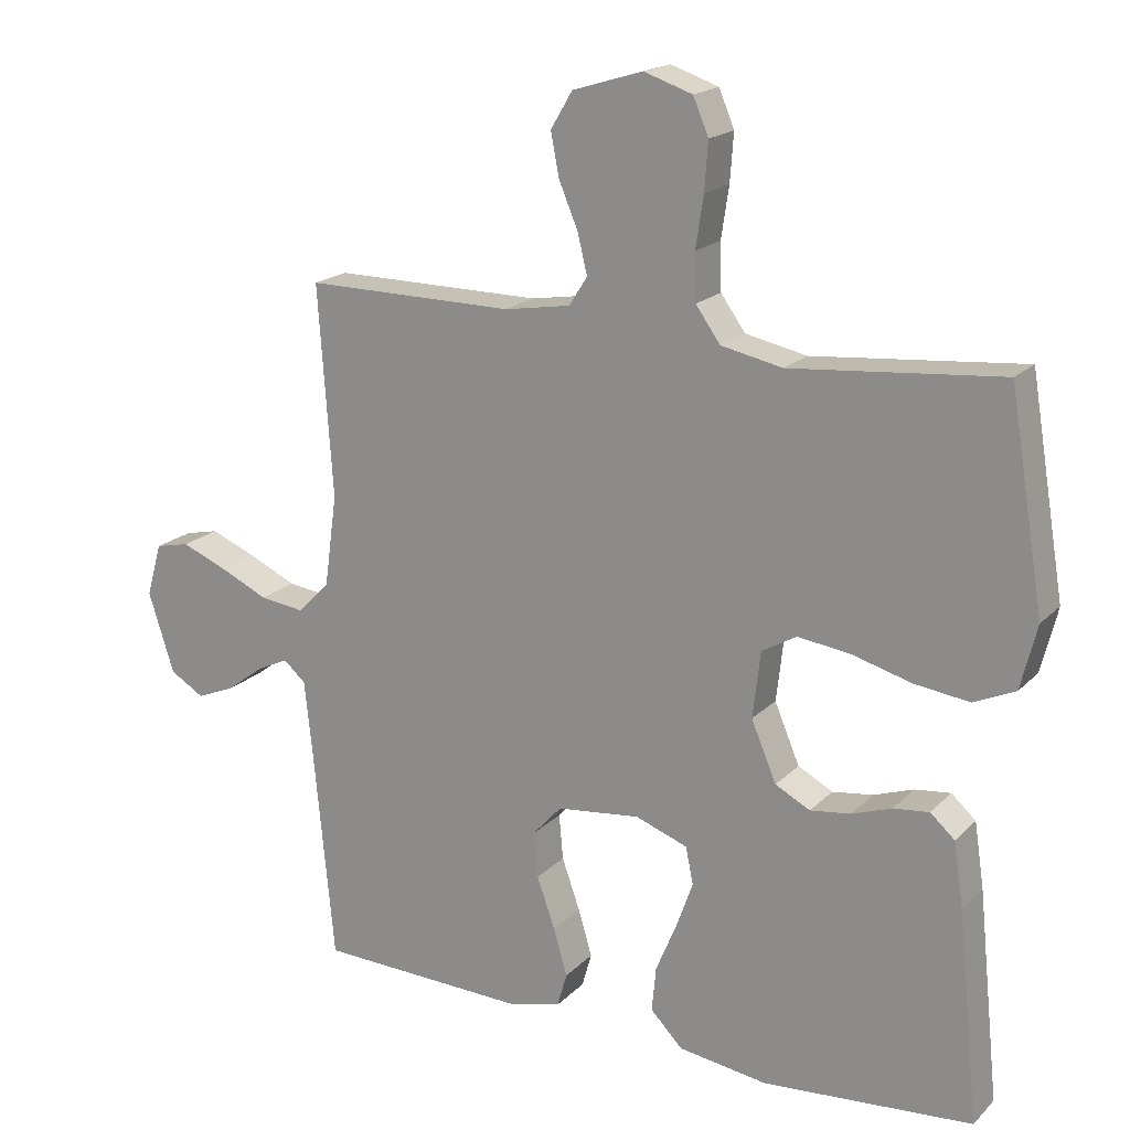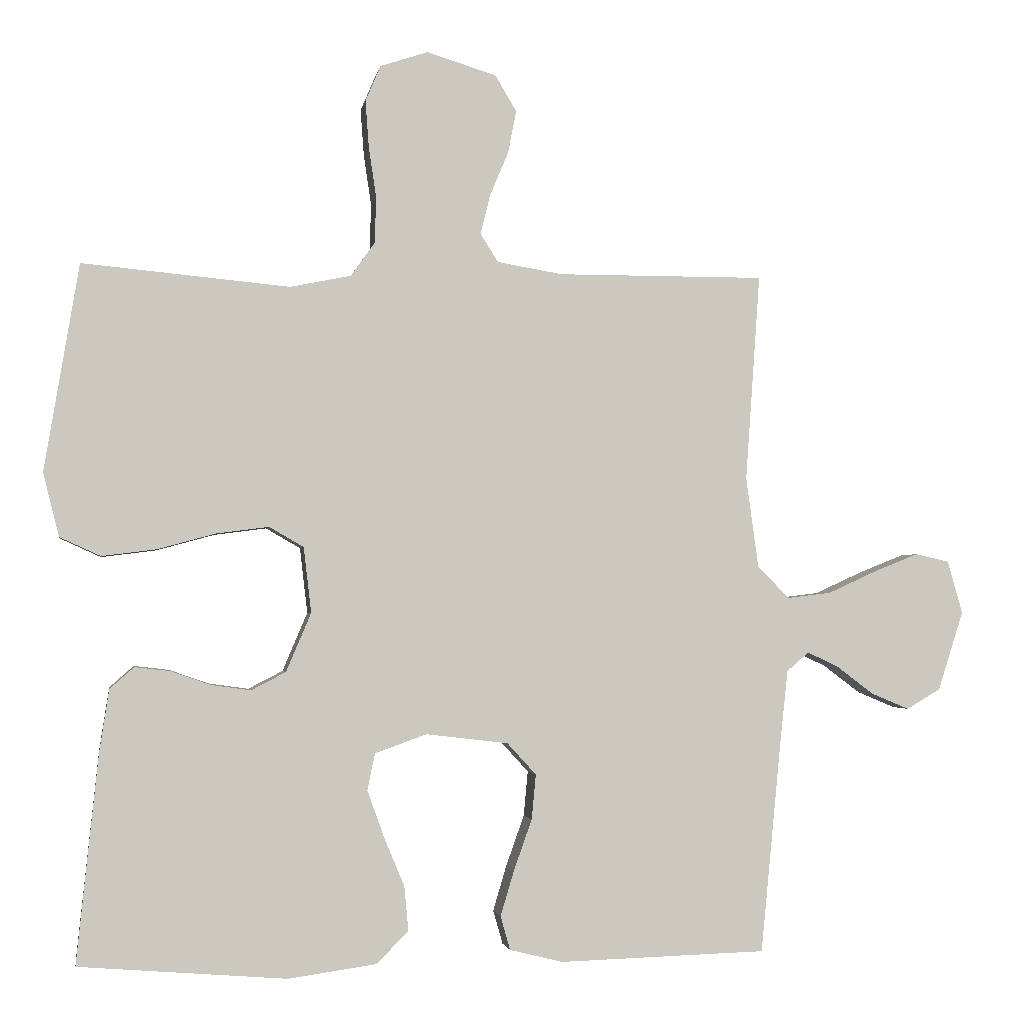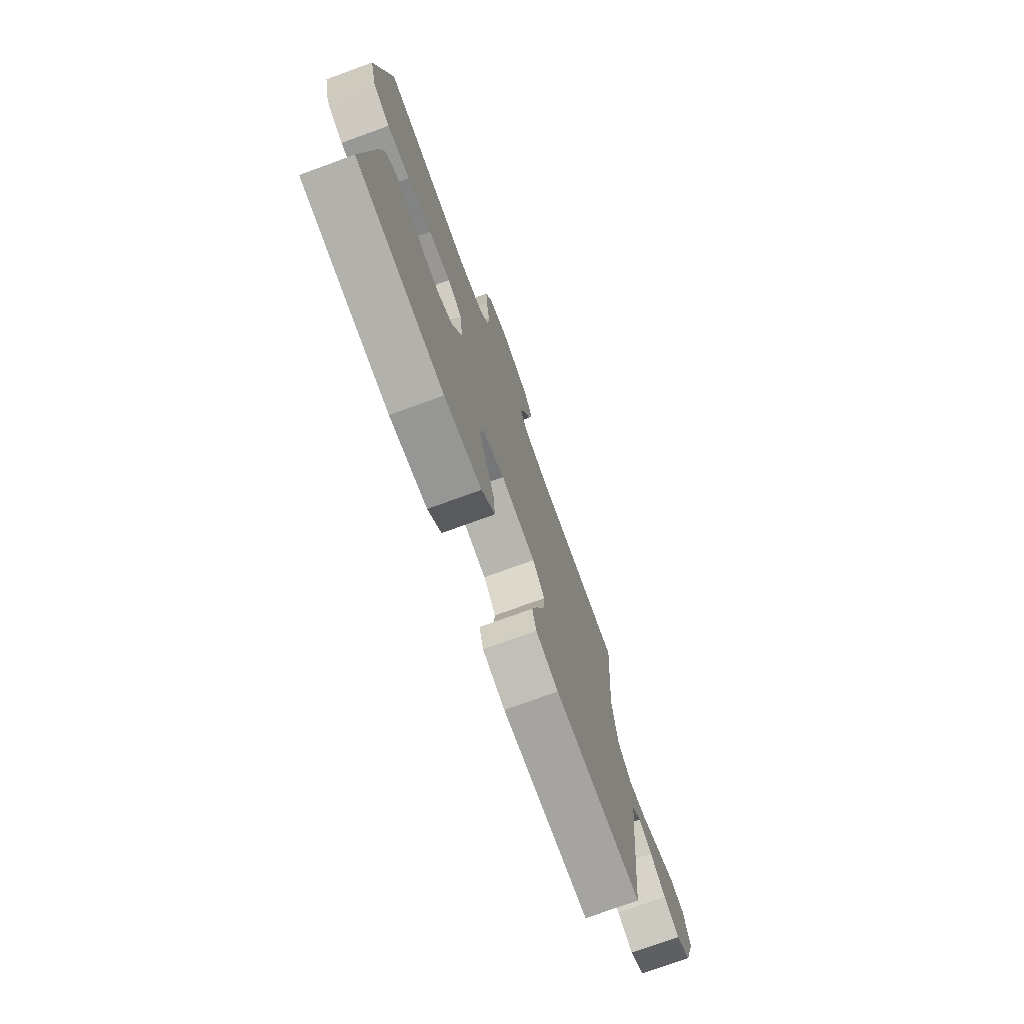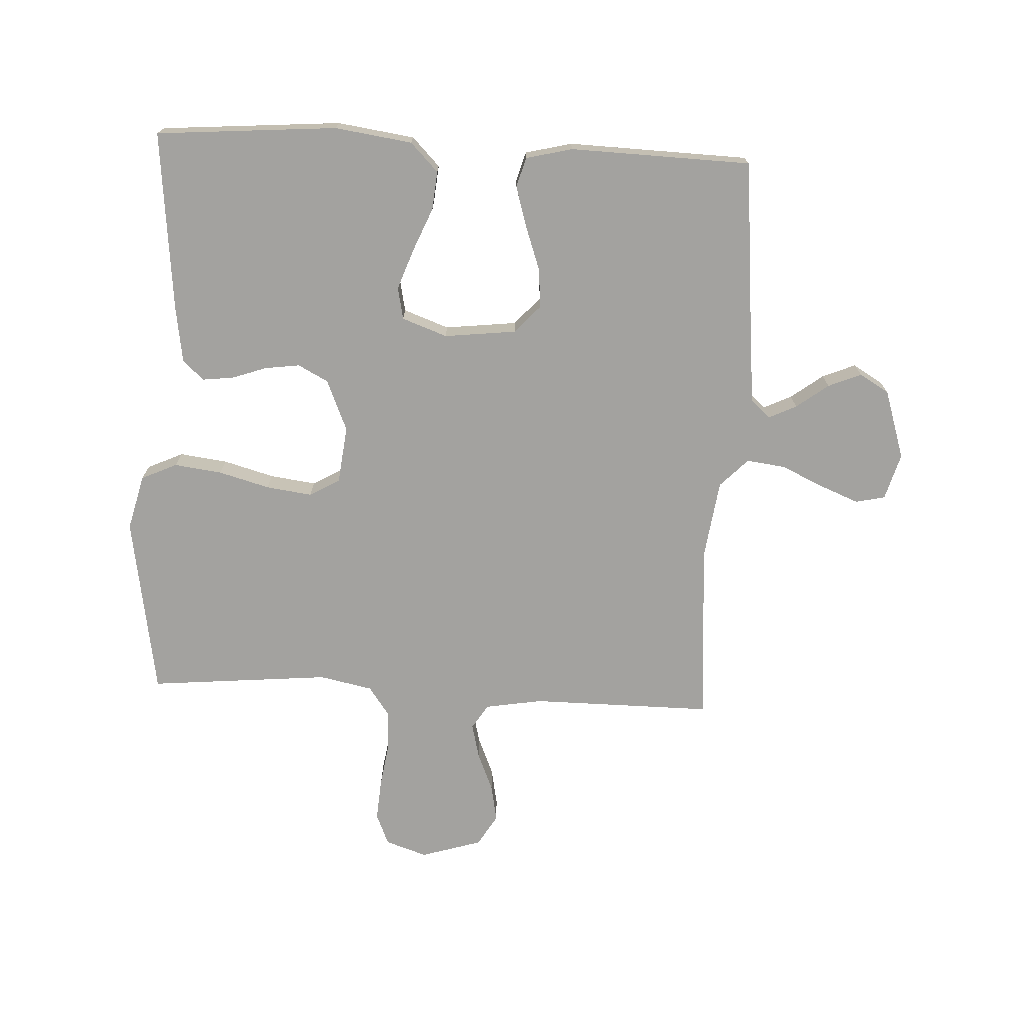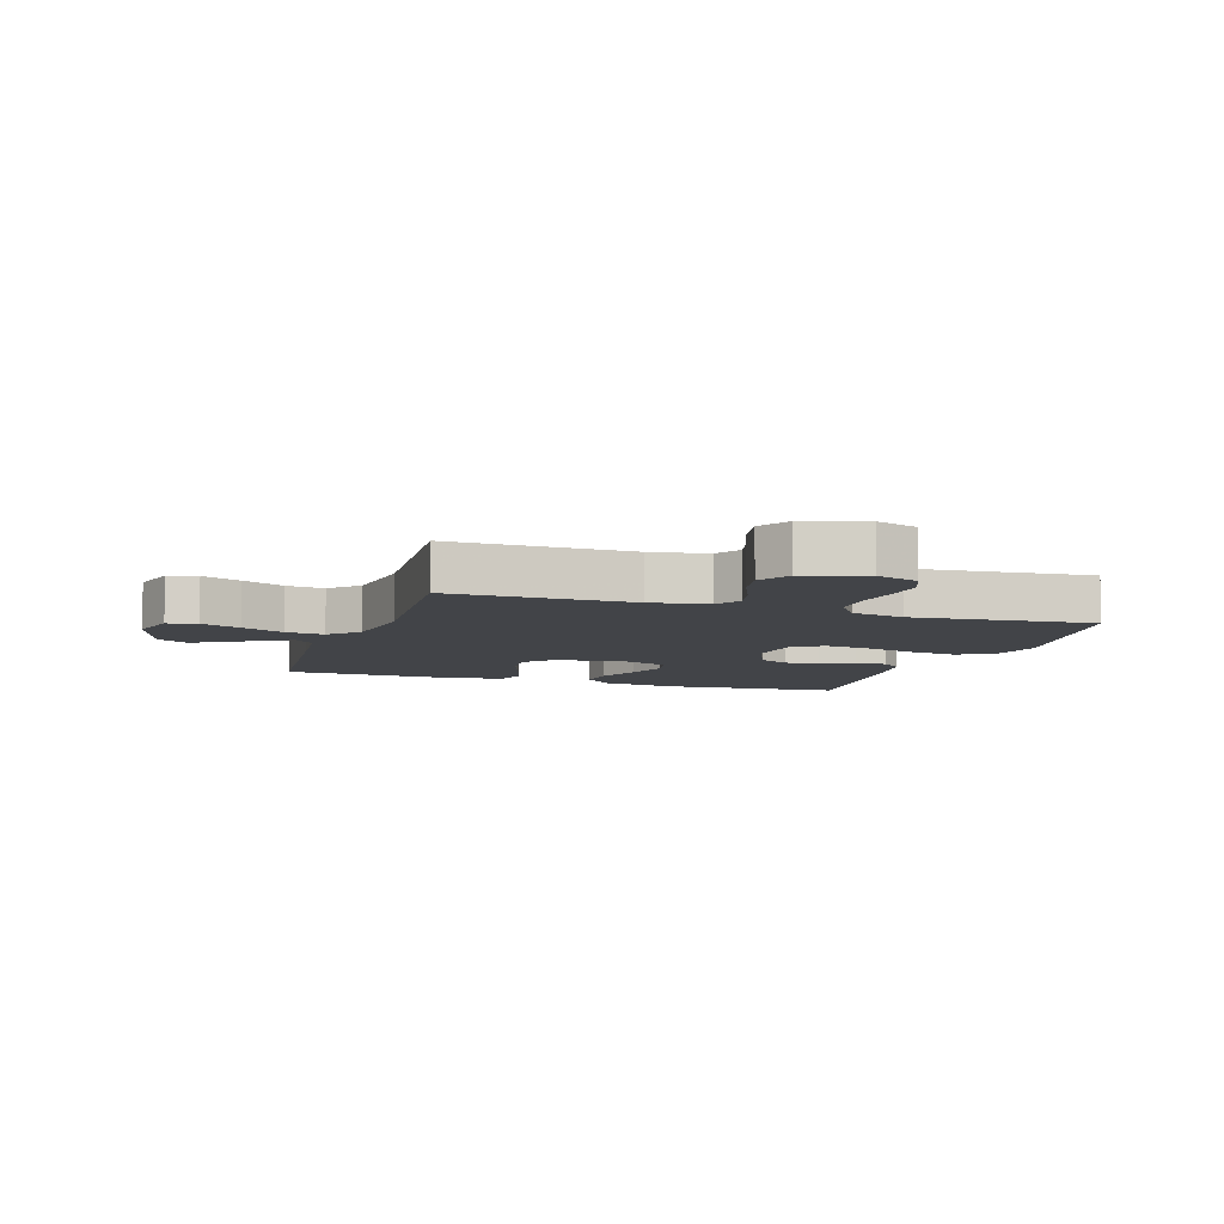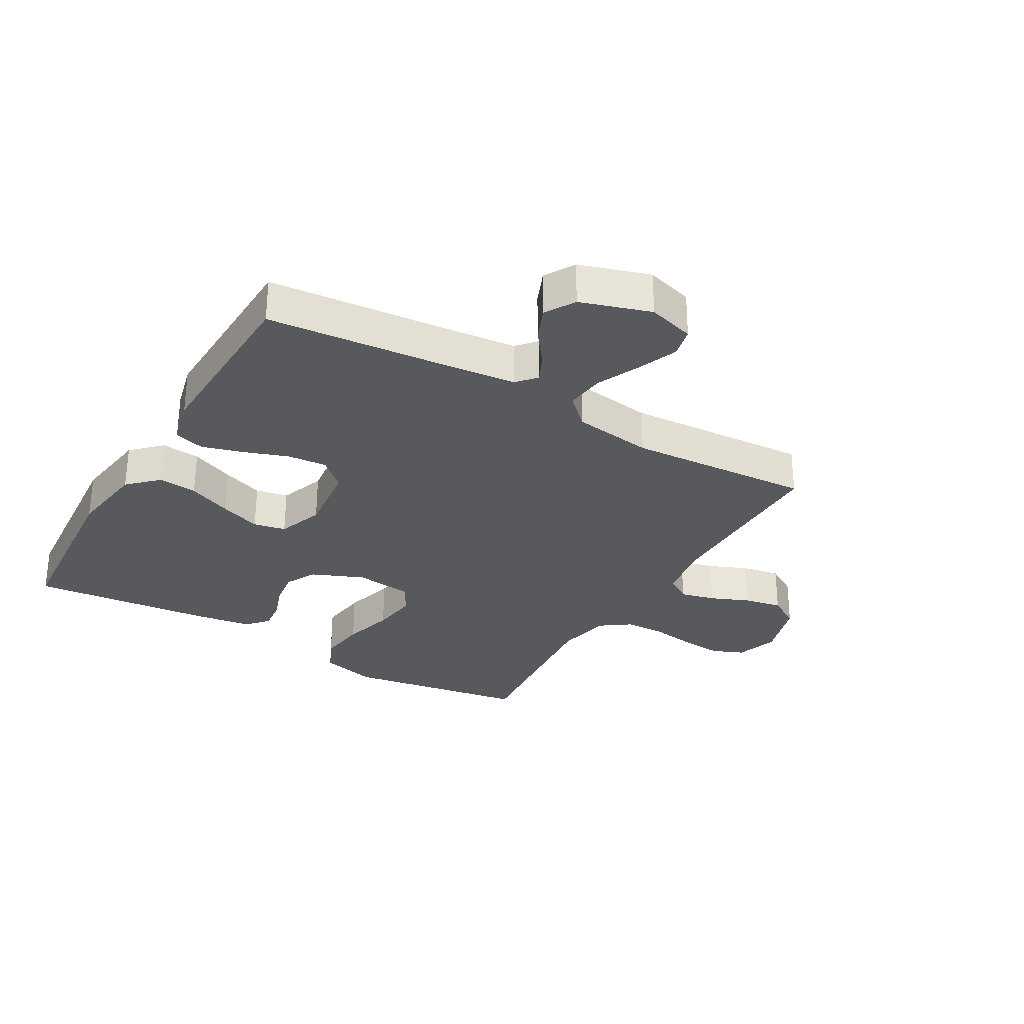
<metadata>
{"format":"obj","ext":"obj","renderer":"f3d","projection":"perspective","resolution":1024,"background":"white","views":[{"elev":18.7,"azim":29.9,"up":"+Z"},{"elev":-2.2,"azim":170.7,"up":"+Z"},{"elev":-75.0,"azim":110.0,"up":"+Z"},{"elev":-72.5,"azim":177.1,"up":"+Y"},{"elev":-7.7,"azim":-18.1,"up":"+Y"},{"elev":-30.1,"azim":-120.3,"up":"+Y"}]}
</metadata>
<code>
v 0.5 0.07 -0.5
v 0.2 0.07 -0.524
v 0.072 0.07 -0.506
v 0.026 0.07 -0.459
v 0.032 0.07 -0.395
v 0.062 0.07 -0.323
v 0.086 0.07 -0.256
v 0.075 0.07 -0.203
v 0 0.07 -0.176
v -0.119 0.07 -0.19
v -0.161 0.07 -0.236
v -0.155 0.07 -0.301
v -0.129 0.07 -0.374
v -0.109 0.07 -0.441
v -0.123 0.07 -0.49
v -0.2 0.07 -0.509
v -0.5 0.07 -0.5
v -0.529 0.07 -0.2
v -0.541 0.07 -0.087
v -0.573 0.07 -0.059
v -0.619 0.07 -0.081
v -0.672 0.07 -0.121
v -0.727 0.07 -0.144
v -0.776 0.07 -0.115
v -0.813 0.07 0
v -0.791 0.07 0.077
v -0.742 0.07 0.088
v -0.677 0.07 0.062
v -0.607 0.07 0.03
v -0.543 0.07 0.022
v -0.497 0.07 0.069
v -0.479 0.07 0.2
v -0.5 0.07 0.5
v -0.2 0.07 0.499
v -0.105 0.07 0.515
v -0.079 0.07 0.556
v -0.093 0.07 0.613
v -0.12 0.07 0.677
v -0.132 0.07 0.739
v -0.101 0.07 0.791
v 0 0.07 0.822
v 0.069 0.07 0.799
v 0.091 0.07 0.747
v 0.086 0.07 0.679
v 0.075 0.07 0.606
v 0.077 0.07 0.539
v 0.112 0.07 0.49
v 0.2 0.07 0.472
v 0.5 0.07 0.5
v 0.55 0.07 0.2
v 0.527 0.07 0.108
v 0.468 0.07 0.081
v 0.389 0.07 0.091
v 0.305 0.07 0.114
v 0.229 0.07 0.124
v 0.179 0.07 0.095
v 0.168 0.07 0
v 0.204 0.07 -0.085
v 0.254 0.07 -0.111
v 0.312 0.07 -0.103
v 0.369 0.07 -0.083
v 0.42 0.07 -0.077
v 0.455 0.07 -0.108
v 0.469 0.07 -0.2
v 0.5 0 -0.5
v 0.2 0 -0.524
v 0.072 0 -0.506
v 0.026 0 -0.459
v 0.032 0 -0.395
v 0.062 0 -0.323
v 0.086 0 -0.256
v 0.075 0 -0.203
v 0 0 -0.176
v -0.119 0 -0.19
v -0.161 0 -0.236
v -0.155 0 -0.301
v -0.129 0 -0.374
v -0.109 0 -0.441
v -0.123 0 -0.49
v -0.2 0 -0.509
v -0.5 0 -0.5
v -0.529 0 -0.2
v -0.541 0 -0.087
v -0.573 0 -0.059
v -0.619 0 -0.081
v -0.672 0 -0.121
v -0.727 0 -0.144
v -0.776 0 -0.115
v -0.813 0 0
v -0.791 0 0.077
v -0.742 0 0.088
v -0.677 0 0.062
v -0.607 0 0.03
v -0.543 0 0.022
v -0.497 0 0.069
v -0.479 0 0.2
v -0.5 0 0.5
v -0.2 0 0.499
v -0.105 0 0.515
v -0.079 0 0.556
v -0.093 0 0.613
v -0.12 0 0.677
v -0.132 0 0.739
v -0.101 0 0.791
v 0 0 0.822
v 0.069 0 0.799
v 0.091 0 0.747
v 0.086 0 0.679
v 0.075 0 0.606
v 0.077 0 0.539
v 0.112 0 0.49
v 0.2 0 0.472
v 0.5 0 0.5
v 0.55 0 0.2
v 0.527 0 0.108
v 0.468 0 0.081
v 0.389 0 0.091
v 0.305 0 0.114
v 0.229 0 0.124
v 0.179 0 0.095
v 0.168 0 0
v 0.204 0 -0.085
v 0.254 0 -0.111
v 0.312 0 -0.103
v 0.369 0 -0.083
v 0.42 0 -0.077
v 0.455 0 -0.108
v 0.469 0 -0.2
f 4 5 6
f 3 4 6
f 2 3 6
f 1 2 6
f 64 1 6
f 63 64 6
f 62 63 6
f 61 62 6
f 60 61 6
f 59 60 6 7
f 58 59 7 8
f 57 58 8 9
f 56 57 9 10
f 52 53 54
f 51 52 54
f 50 51 54
f 49 50 54
f 48 49 54
f 47 48 54 55
f 46 47 55 56
f 43 44 45
f 42 43 45
f 41 42 45
f 40 41 45
f 39 40 45
f 38 39 45
f 37 38 45
f 36 37 45 46
f 46 56 10
f 36 46 10
f 35 36 10
f 32 33 34
f 35 10 11
f 34 35 11
f 32 34 11
f 31 32 11
f 27 28 29
f 26 27 29
f 25 26 29
f 24 25 29
f 23 24 29
f 22 23 29
f 21 22 29
f 20 21 29 30
f 31 11 12
f 30 31 12
f 20 30 12
f 19 20 12
f 16 17 18
f 16 18 19
f 15 16 19
f 14 15 19
f 13 14 19
f 12 13 19
f 70 69 68
f 70 68 67
f 70 67 66
f 70 66 65
f 70 65 128
f 70 128 127
f 70 127 126
f 70 126 125
f 70 125 124
f 71 70 124 123
f 72 71 123 122
f 73 72 122 121
f 74 73 121 120
f 118 117 116
f 118 116 115
f 118 115 114
f 118 114 113
f 118 113 112
f 119 118 112 111
f 120 119 111 110
f 109 108 107
f 109 107 106
f 109 106 105
f 109 105 104
f 109 104 103
f 109 103 102
f 109 102 101
f 110 109 101 100
f 74 120 110
f 74 110 100
f 74 100 99
f 98 97 96
f 75 74 99
f 75 99 98
f 75 98 96
f 75 96 95
f 93 92 91
f 93 91 90
f 93 90 89
f 93 89 88
f 93 88 87
f 93 87 86
f 93 86 85
f 94 93 85 84
f 76 75 95
f 76 95 94
f 76 94 84
f 76 84 83
f 82 81 80
f 83 82 80
f 83 80 79
f 83 79 78
f 83 78 77
f 83 77 76
f 1 65 66 2
f 2 66 67 3
f 3 67 68 4
f 4 68 69 5
f 5 69 70 6
f 6 70 71 7
f 7 71 72 8
f 8 72 73 9
f 9 73 74 10
f 10 74 75 11
f 11 75 76 12
f 12 76 77 13
f 13 77 78 14
f 14 78 79 15
f 15 79 80 16
f 16 80 81 17
f 17 81 82 18
f 18 82 83 19
f 19 83 84 20
f 20 84 85 21
f 21 85 86 22
f 22 86 87 23
f 23 87 88 24
f 24 88 89 25
f 25 89 90 26
f 26 90 91 27
f 27 91 92 28
f 28 92 93 29
f 29 93 94 30
f 30 94 95 31
f 31 95 96 32
f 32 96 97 33
f 33 97 98 34
f 34 98 99 35
f 35 99 100 36
f 36 100 101 37
f 37 101 102 38
f 38 102 103 39
f 39 103 104 40
f 40 104 105 41
f 41 105 106 42
f 42 106 107 43
f 43 107 108 44
f 44 108 109 45
f 45 109 110 46
f 46 110 111 47
f 47 111 112 48
f 48 112 113 49
f 49 113 114 50
f 50 114 115 51
f 51 115 116 52
f 52 116 117 53
f 53 117 118 54
f 54 118 119 55
f 55 119 120 56
f 56 120 121 57
f 57 121 122 58
f 58 122 123 59
f 59 123 124 60
f 60 124 125 61
f 61 125 126 62
f 62 126 127 63
f 63 127 128 64
f 64 128 65 1

</code>
